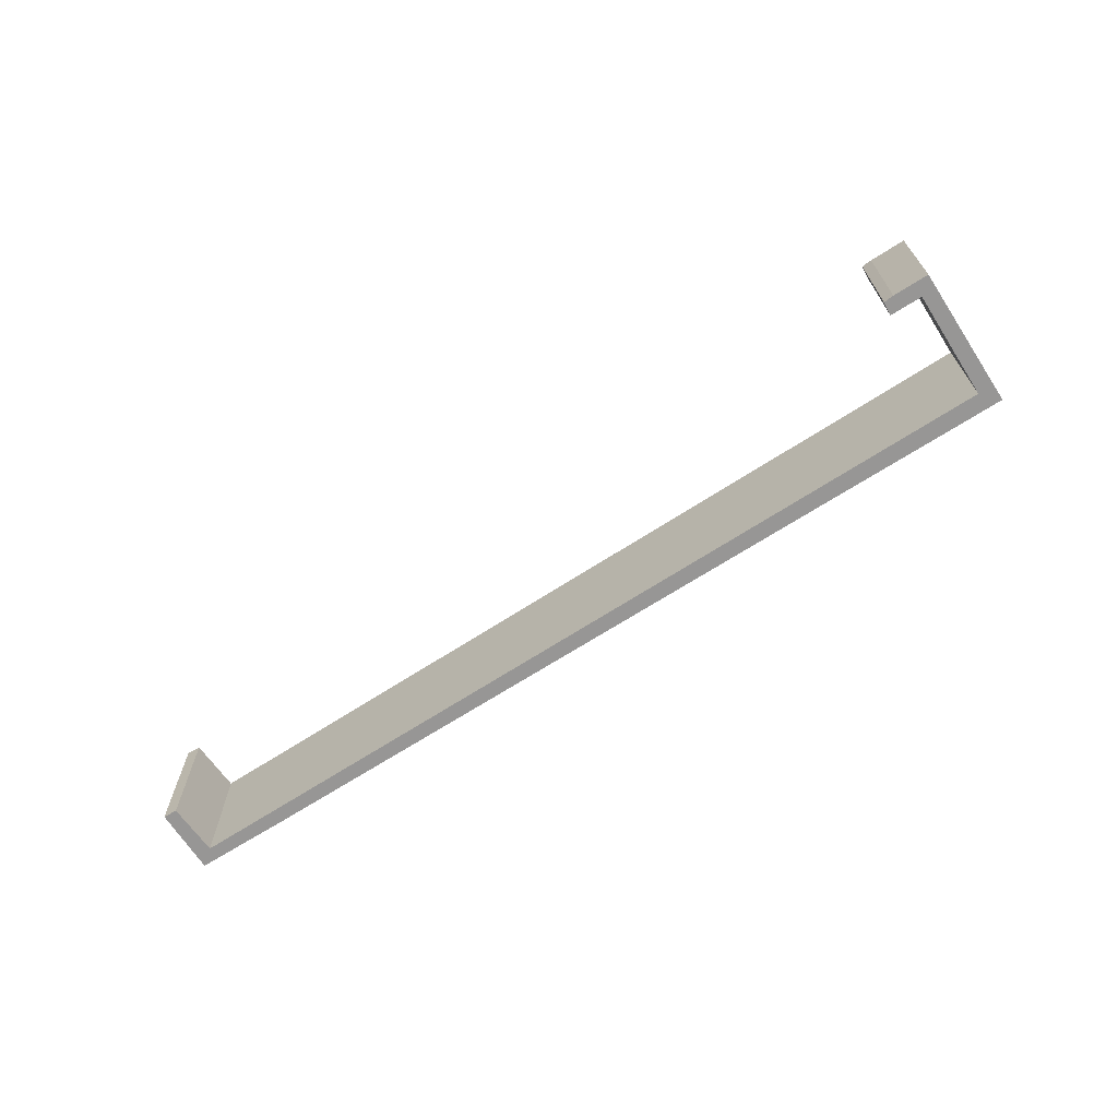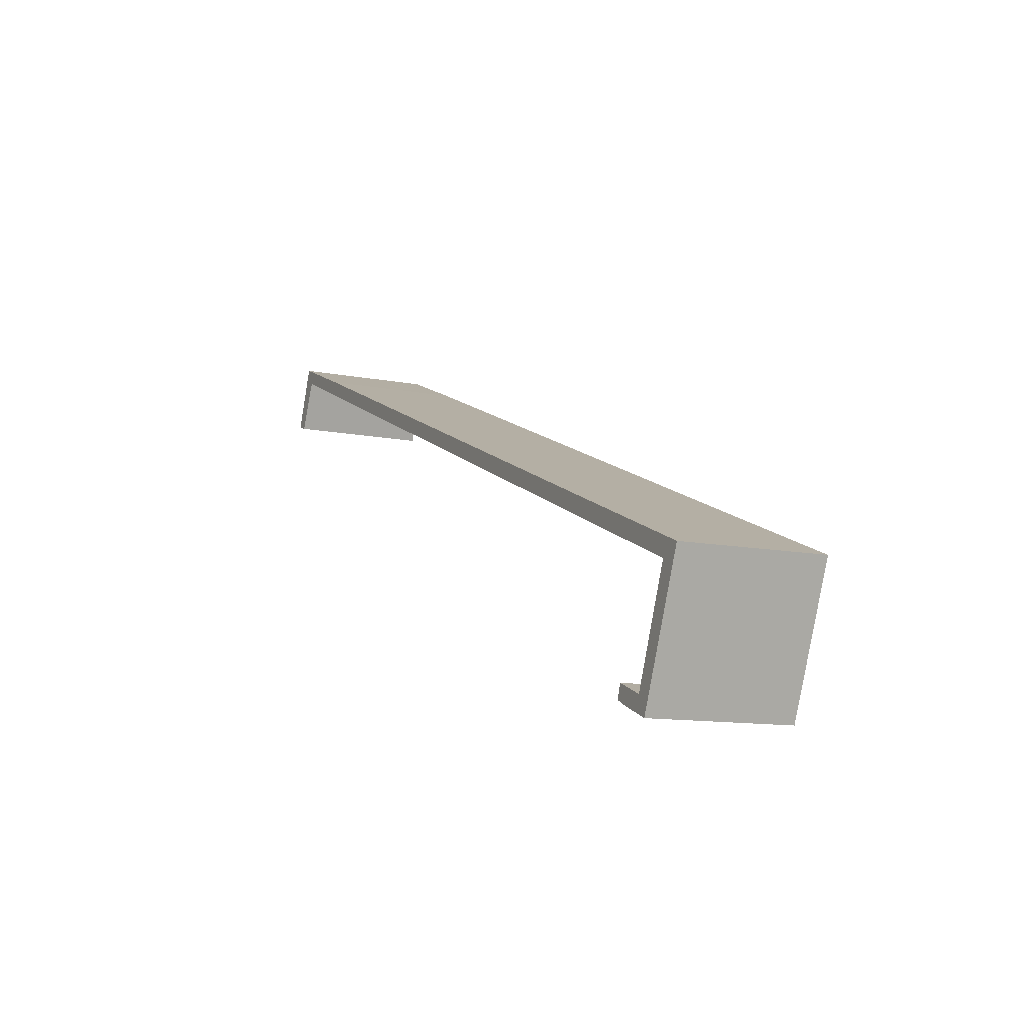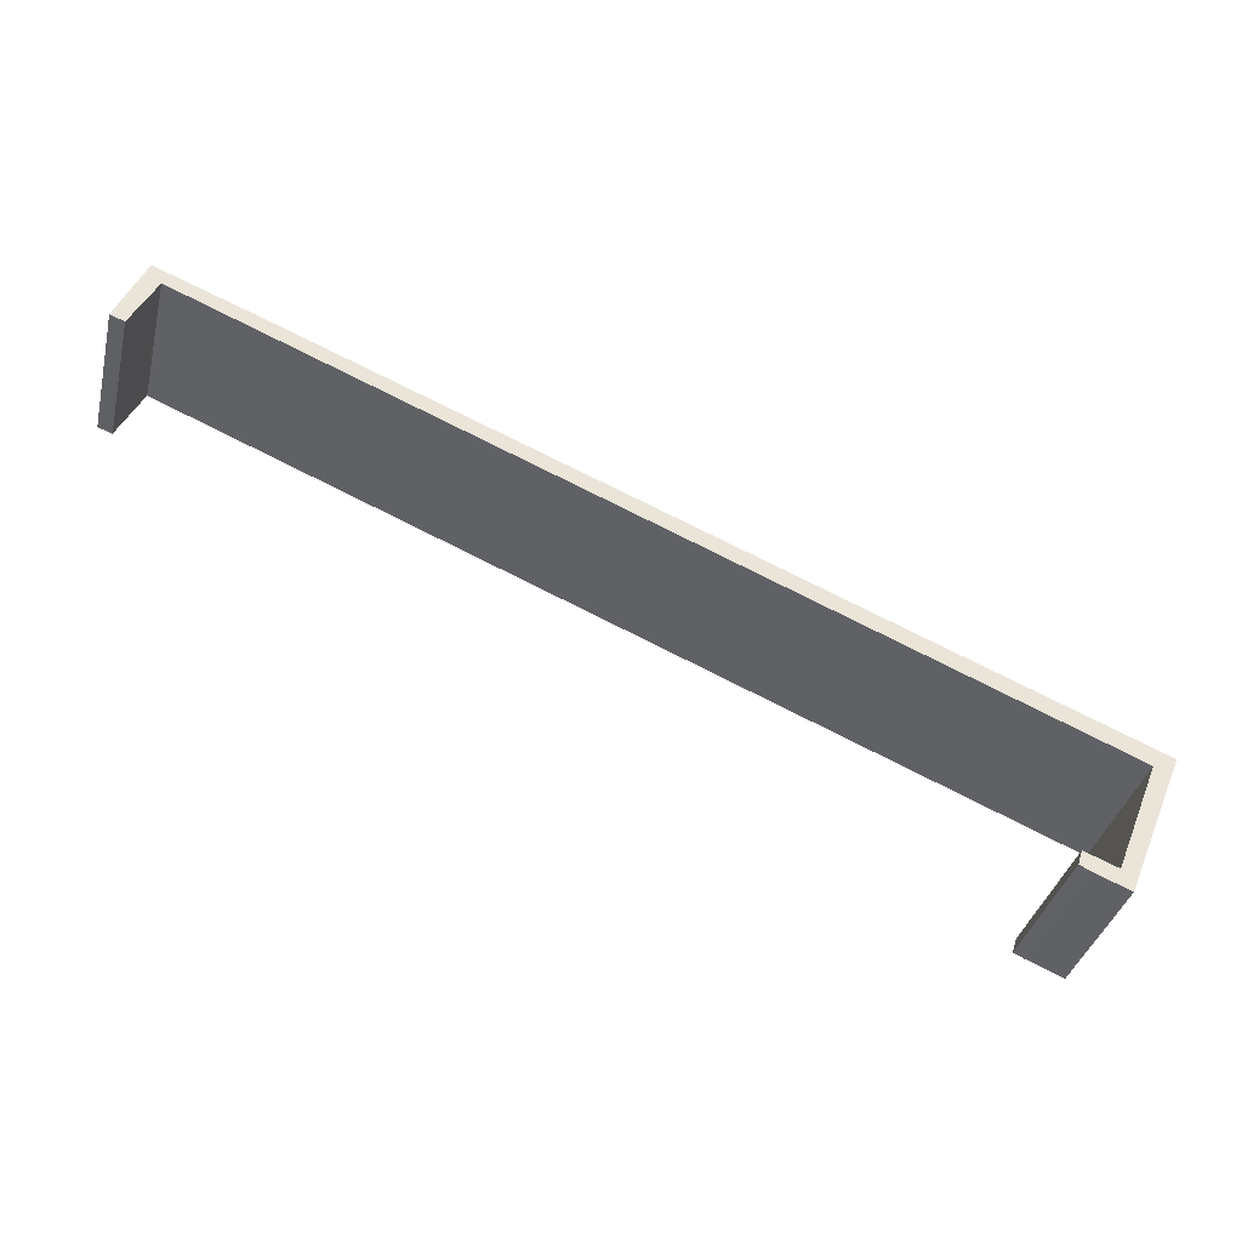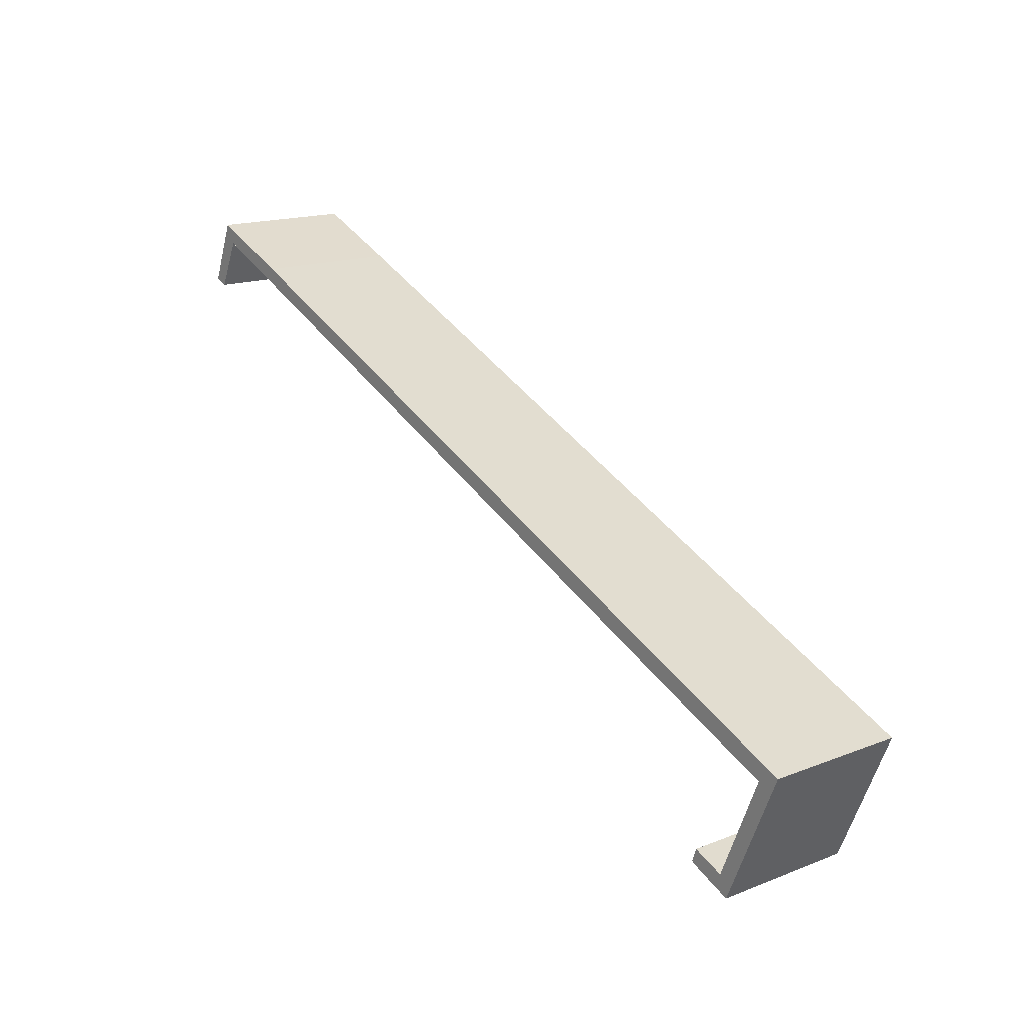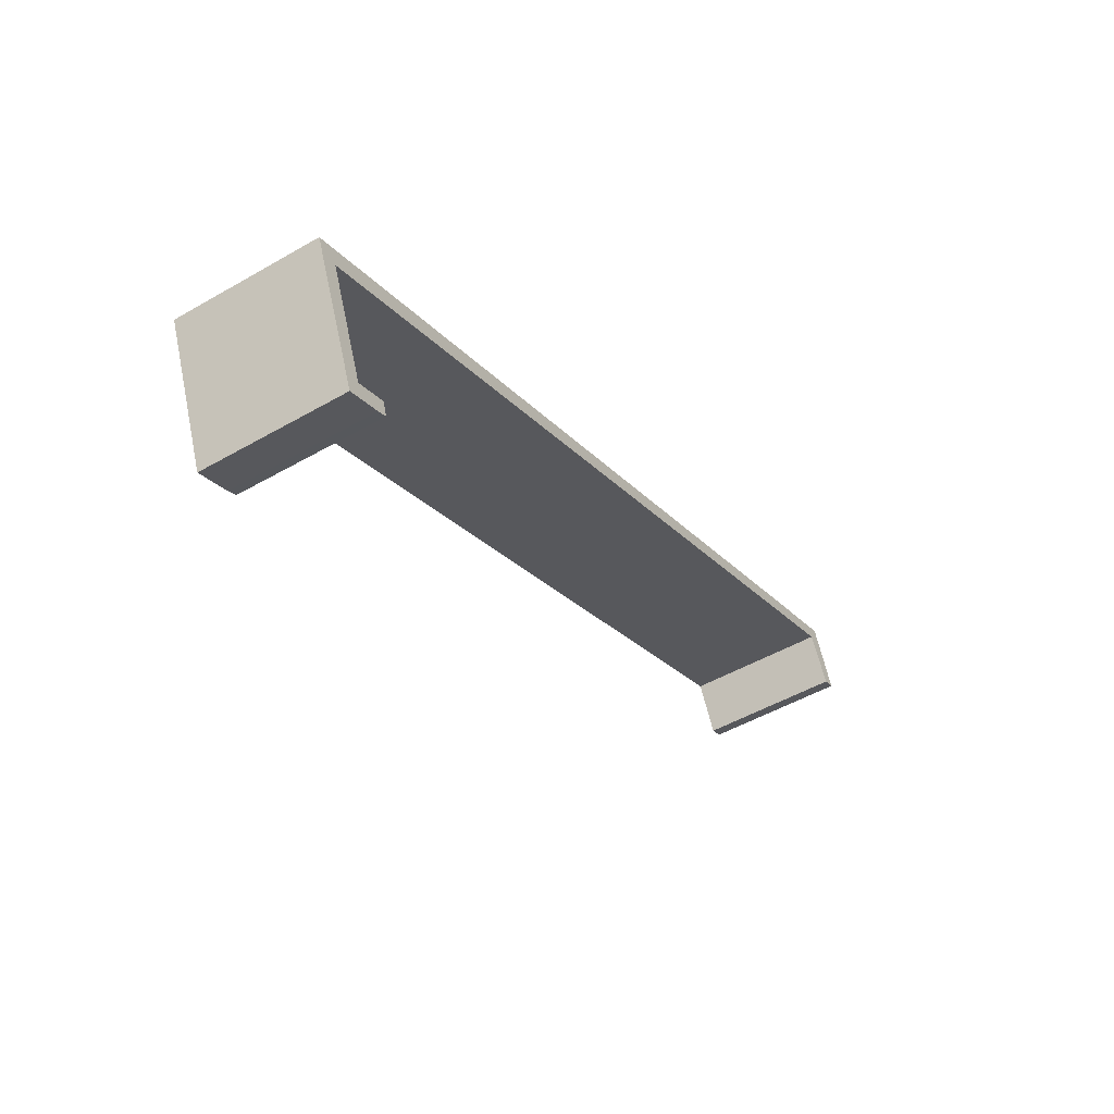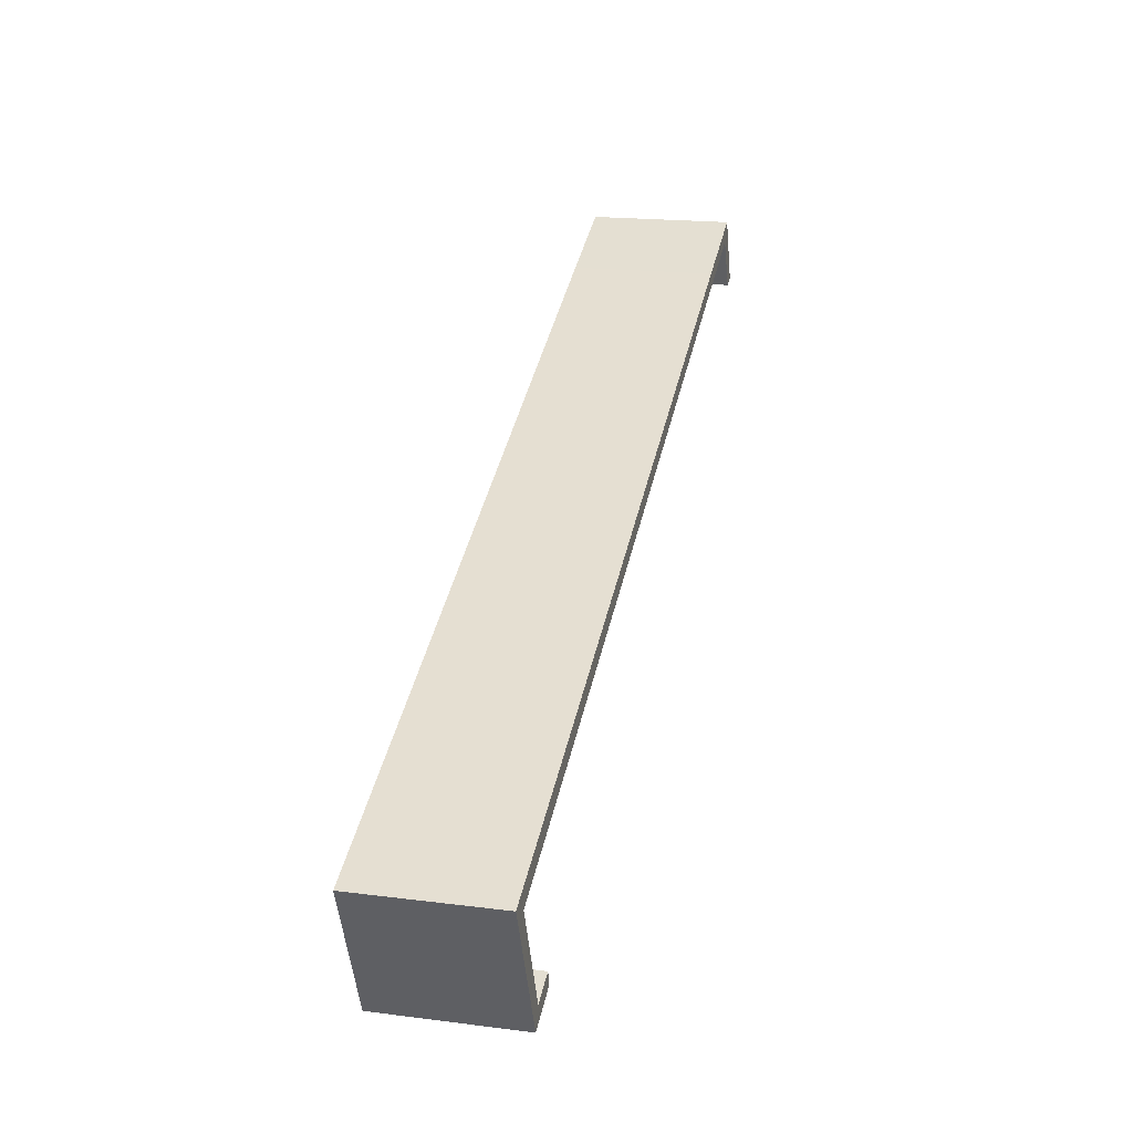
<metadata>
{"format":"obj","ext":"obj","renderer":"f3d","projection":"perspective","resolution":1024,"background":"white","views":[{"elev":-68.0,"azim":-169.7,"up":"+Y"},{"elev":-11.7,"azim":-115.4,"up":"+Z"},{"elev":-37.5,"azim":166.3,"up":"+Z"},{"elev":16.7,"azim":-128.1,"up":"+Z"},{"elev":-49.5,"azim":-57.6,"up":"+Z"},{"elev":18.7,"azim":-76.4,"up":"+Z"}]}
</metadata>
<code>
v  5.399 8.44 -7.131
v  5.699 8.44 -6.038
v  5.963 8.44 -6.852
v  3.346 8.44 -7.972
v  3.841 8.44 -6.78
v  0.152 8.44 -0.362
v  1.318 8.44 -0.603
v  52.88 8.44 17.39
v  52.1 8.44 21.52
v  53.69 8.44 17.69
v  51.46 8.44 20.38
v  20.27 8.44 7.325
v  51.62 8.44 21.32
v  46.62 8.44 19.3
v  17.72 8.44 7.325
v  9.983 8.44 4.12
v  1.234 8.44 0.509
v  0 8.44 5.168e-16
v  5.699 3.697e-16 -6.038
v  5.963 4.196e-16 -6.852
v  1.318 3.692e-17 -0.603
v  3.841 4.152e-16 -6.78
v  5.399 4.366e-16 -7.131
v  3.346 4.881e-16 -7.972
v  51.46 -1.248e-15 20.38
v  20.27 -4.485e-16 7.325
v  53.69 -1.083e-15 17.69
v  52.88 -1.065e-15 17.39
v  0.152 2.217e-17 -0.362
v  0 0 0
v  1.234 -3.117e-17 0.509
v  9.983 -2.523e-16 4.12
v  17.72 -4.485e-16 7.325
v  46.62 -1.182e-15 19.3
v  51.62 -1.306e-15 21.32
v  52.1 -1.318e-15 21.52
g defaultobject
f 1 2 3
f 2 1 4
f 2 4 5
f 5 4 6
f 5 6 7
f 8 9 10
f 9 8 11
f 9 11 12
f 9 12 13
f 13 12 14
f 14 12 15
f 15 12 7
f 15 7 16
f 16 7 17
f 17 7 6
f 17 6 18
f 19 3 2
f 3 19 20
f 21 5 7
f 5 21 22
f 20 1 3
f 1 20 23
f 24 1 23
f 25 12 11
f 12 25 26
f 12 26 7
f 7 26 21
f 24 4 1
f 27 8 10
f 8 27 28
f 24 6 4
f 6 24 18
f 18 24 29
f 18 29 30
f 28 11 8
f 11 28 25
f 30 17 18
f 17 30 16
f 16 30 31
f 16 31 32
f 16 32 15
f 15 32 33
f 15 33 14
f 14 33 34
f 14 34 13
f 13 34 35
f 13 35 9
f 9 35 36
f 22 2 5
f 2 22 19
f 36 10 9
f 10 36 27
f 27 25 28
f 19 22 20
f 23 20 22
f 24 23 22
f 36 35 27
f 25 27 35
f 34 25 35
f 26 25 34
f 33 26 34
f 21 26 33
f 32 21 33
f 31 21 32
f 30 21 31
f 22 21 30
f 29 22 30
f 24 22 29

</code>
